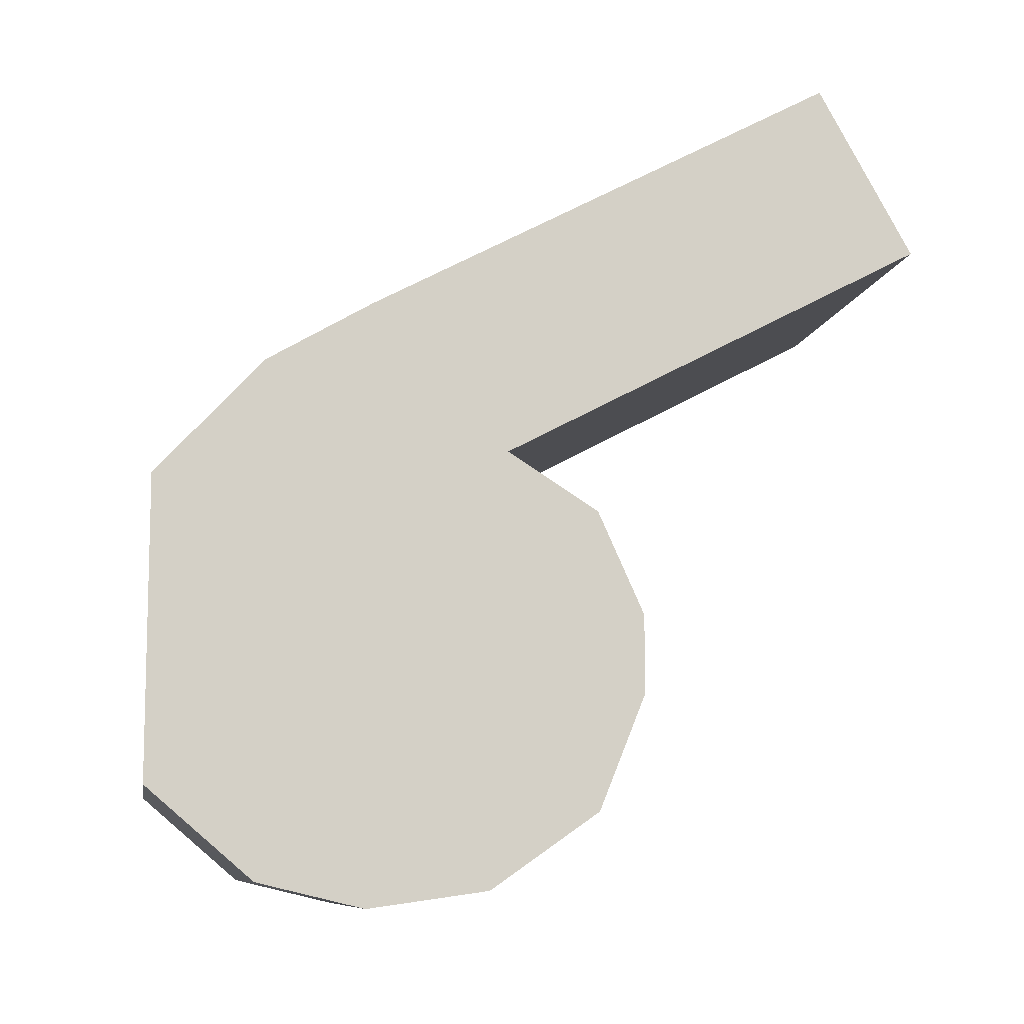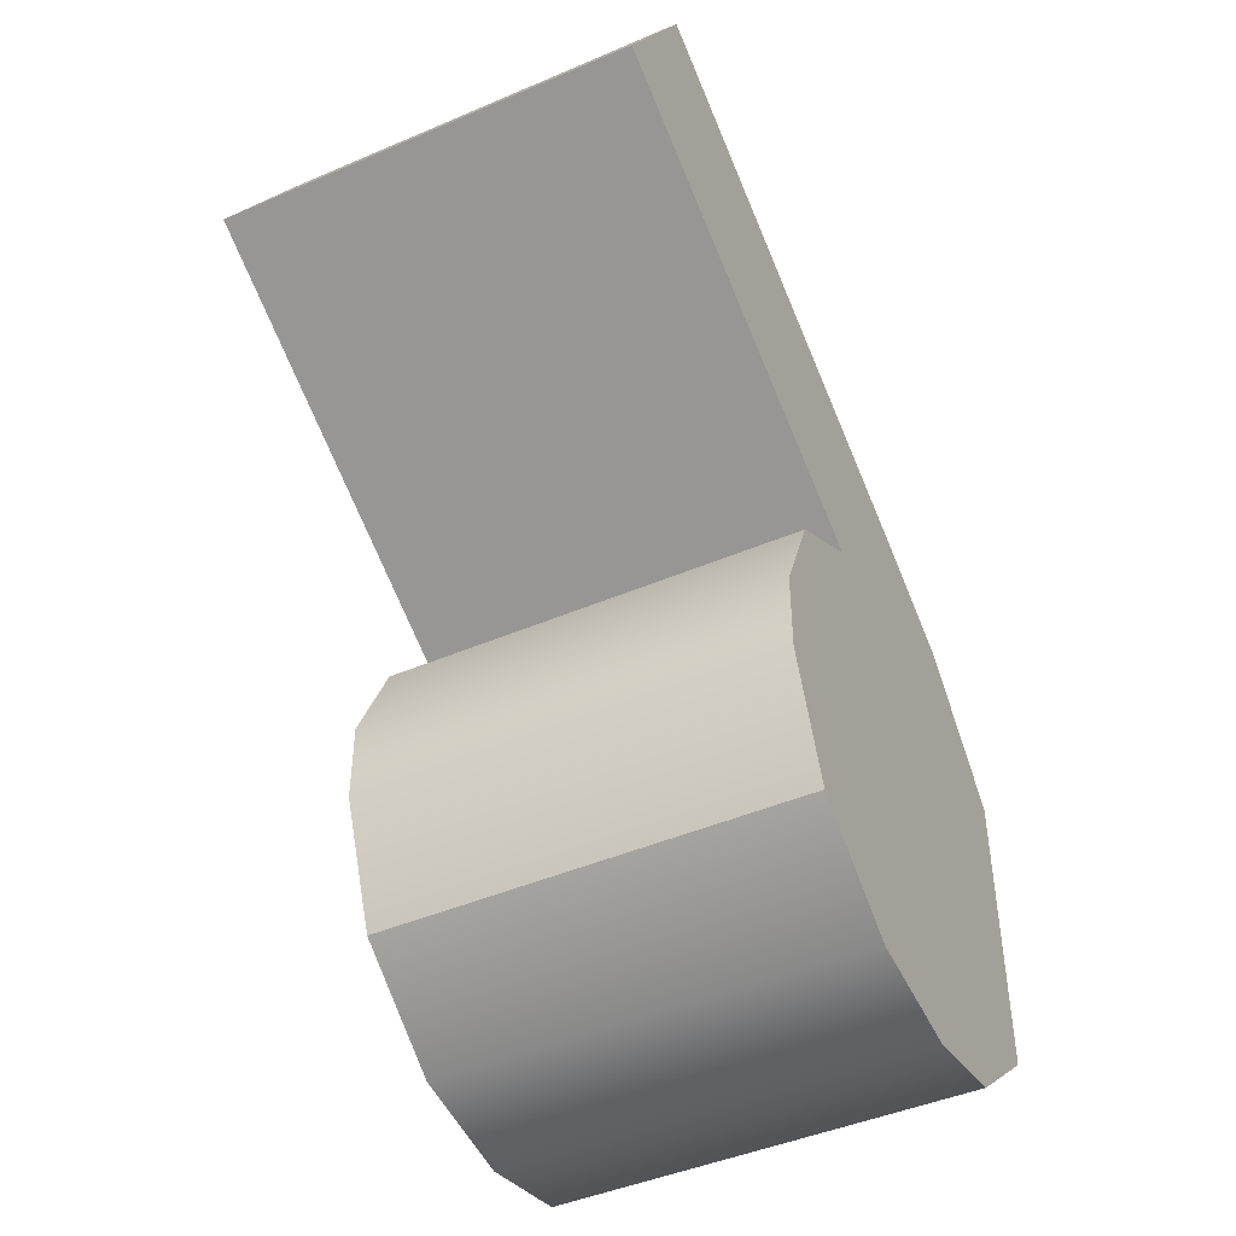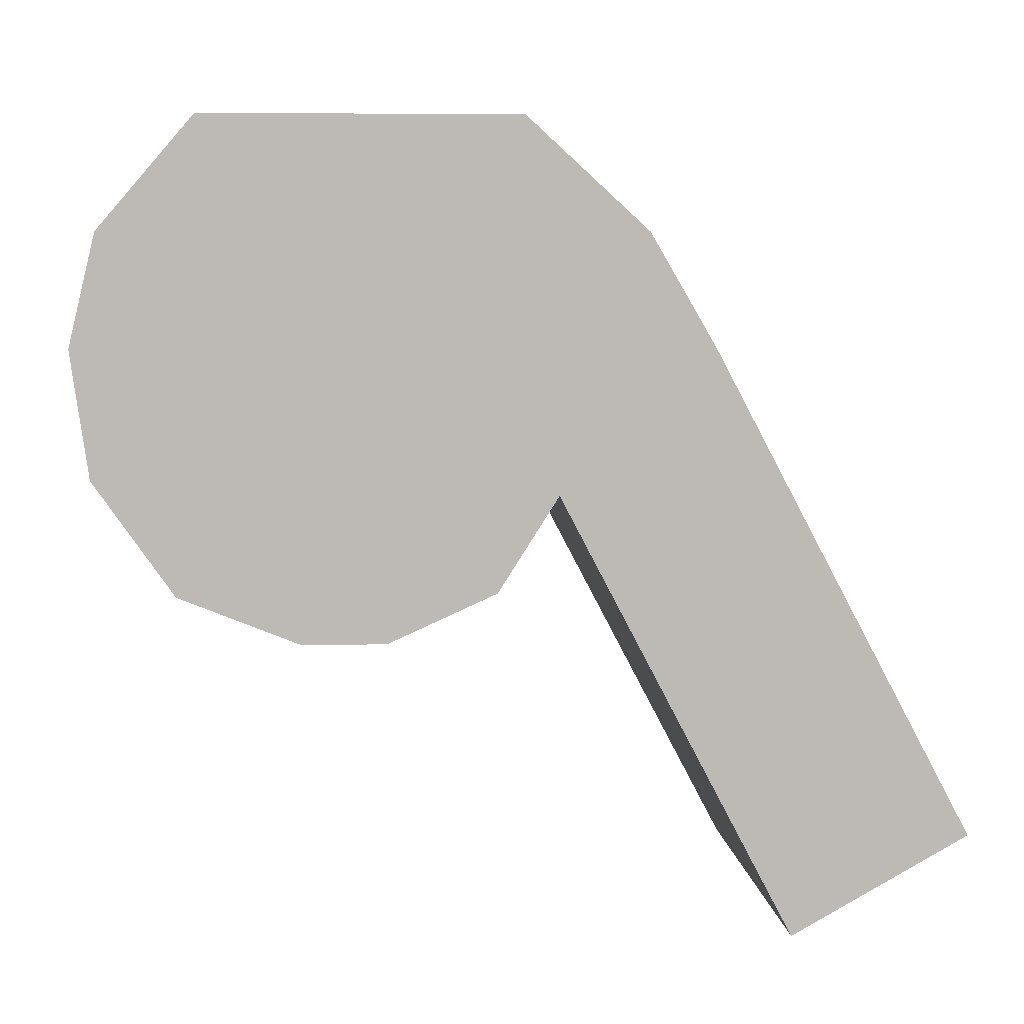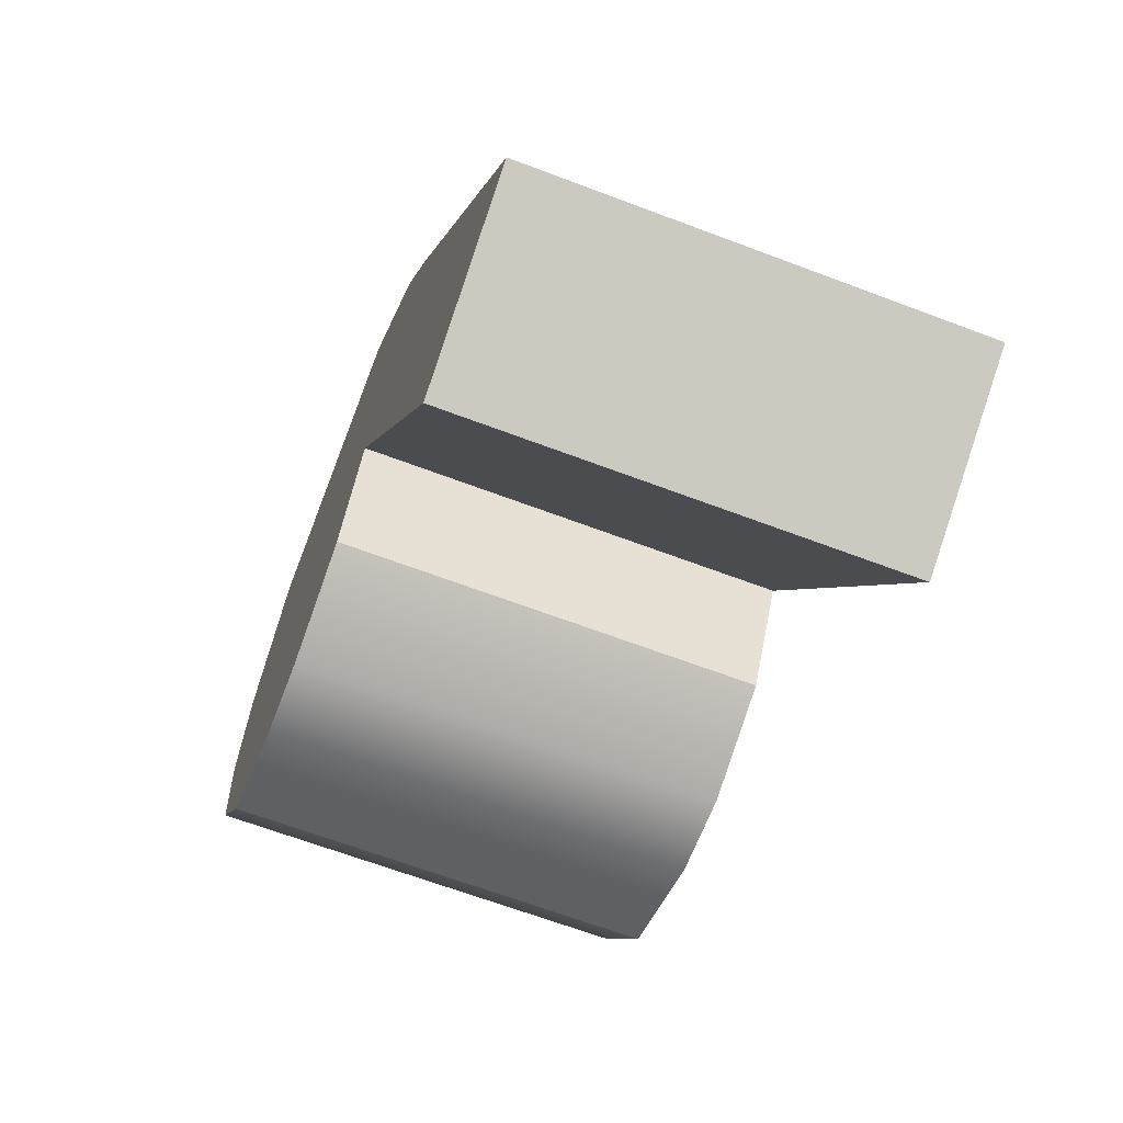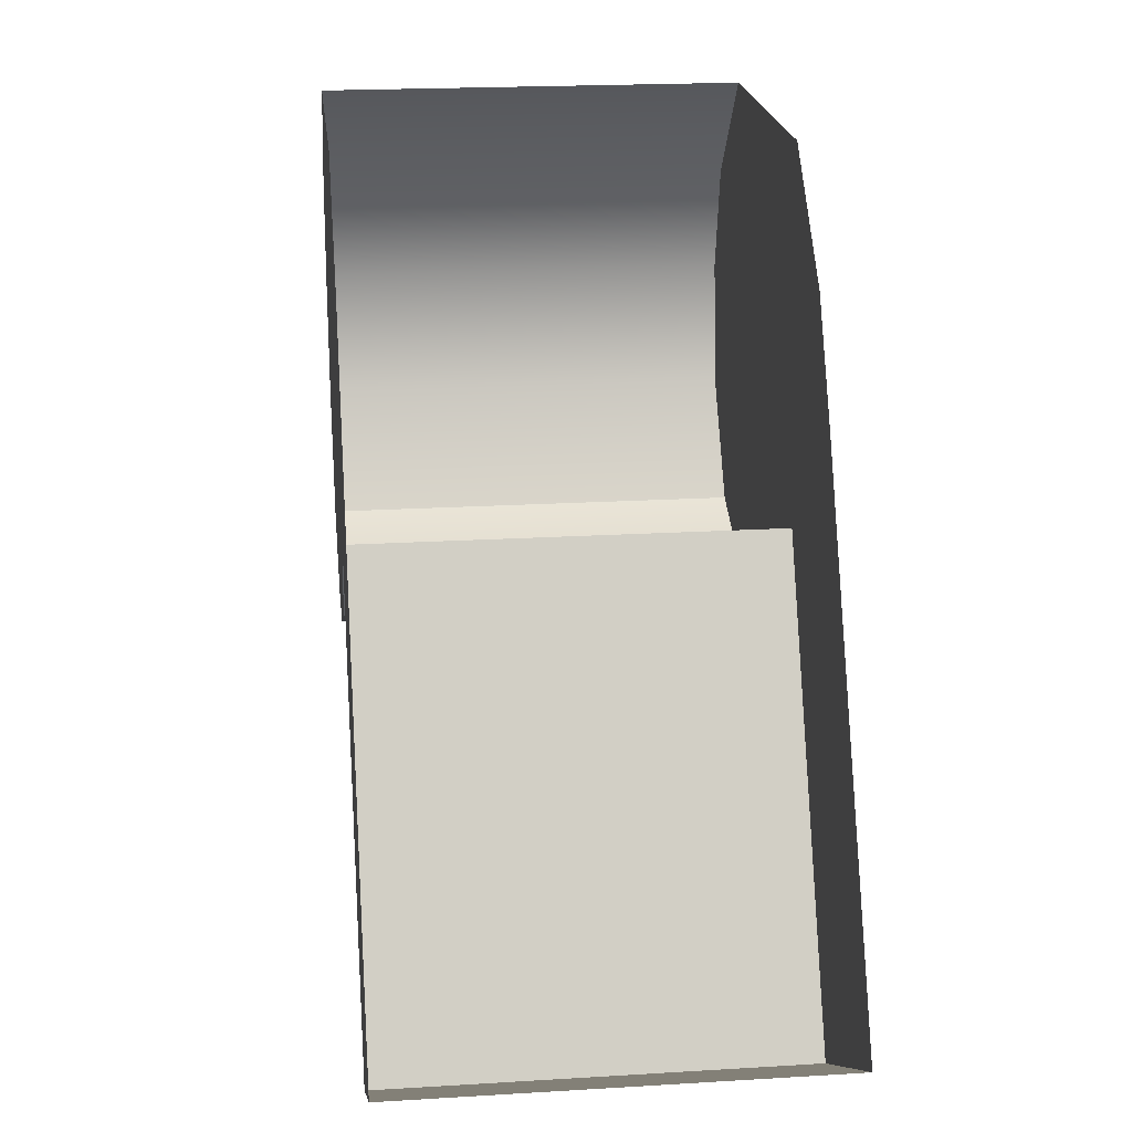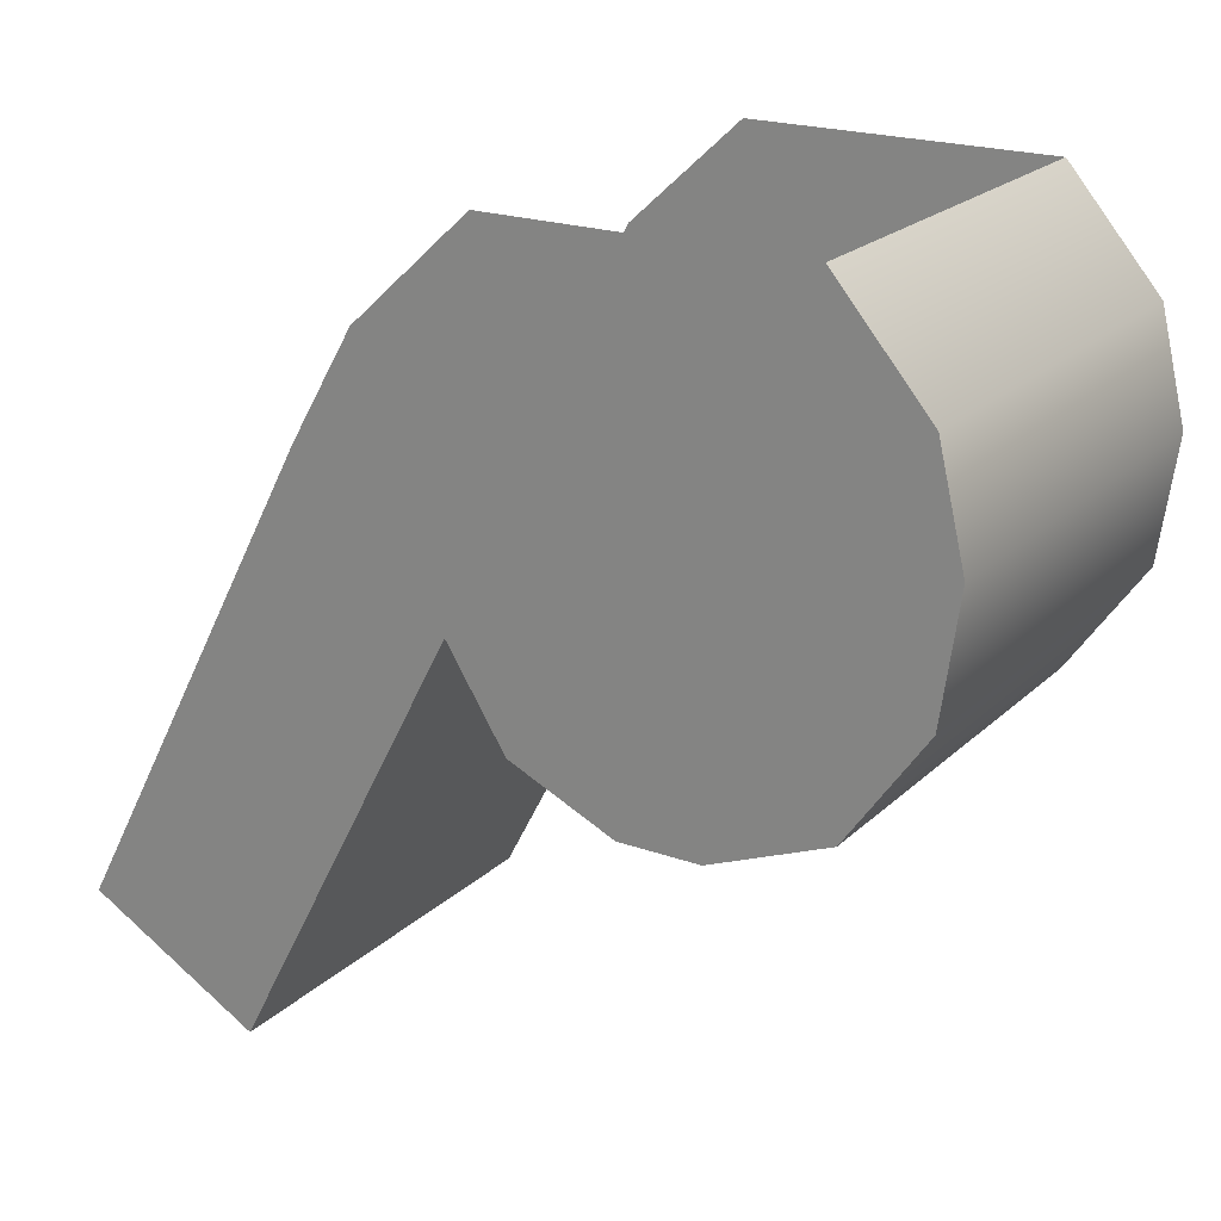
<metadata>
{"format":"obj","ext":"obj","renderer":"f3d","projection":"perspective","resolution":1024,"background":"white","views":[{"elev":-9.4,"azim":-99.6,"up":"+Z"},{"elev":-45.3,"azim":26.3,"up":"+Z"},{"elev":6.6,"azim":-95.0,"up":"+Y"},{"elev":-65.3,"azim":-20.9,"up":"+Y"},{"elev":20.4,"azim":-6.3,"up":"+Y"},{"elev":21.3,"azim":122.3,"up":"+Y"}]}
</metadata>
<code>
o sponza_248
v 87.85 67.39 -5.423
v 87.85 67.39 -5.308
v 87.85 67.46 -5.159
v 87.85 67.46 -5.59
v 87.85 67.79 -5.726
v 87.85 67.79 -4.863
v 87.85 67.94 -4.953
v 87.85 67.94 -5.689
v 87.85 68.1 -5.121
v 87.85 68.1 -5.556
v 87.85 67.59 -5.075
v 87.85 67.62 -5.701
v 87.85 66.97 -4.749
v 87.85 67.11 -4.501
v 87.85 67.94 -5.689
v 88.45 67.94 -5.689
v 88.45 67.79 -5.726
v 87.85 67.79 -5.726
v 88.45 68.1 -5.556
v 87.85 68.1 -5.556
v 88.45 67.46 -5.159
v 88.45 67.59 -5.075
v 87.85 67.59 -5.075
v 87.85 67.46 -5.159
v 87.85 67.62 -5.701
v 88.45 67.62 -5.701
v 88.45 67.46 -5.59
v 87.85 67.46 -5.59
v 87.85 67.59 -5.075
v 88.45 67.59 -5.075
v 88.45 66.97 -4.749
v 87.85 66.97 -4.749
v 87.85 66.97 -4.749
v 88.45 66.97 -4.749
v 88.45 67.11 -4.501
v 87.85 67.11 -4.501
v 88.45 67.39 -5.423
v 88.45 67.46 -5.59
v 88.45 67.46 -5.159
v 88.45 67.39 -5.308
v 88.45 67.94 -4.953
v 88.45 67.79 -4.863
v 88.45 67.79 -5.726
v 88.45 67.94 -5.689
v 88.45 68.1 -5.121
v 88.45 68.1 -5.556
v 88.45 67.59 -5.075
v 88.45 67.62 -5.701
v 88.45 67.11 -4.501
v 88.45 66.97 -4.749
v 87.85 67.39 -5.308
v 87.85 67.39 -5.423
v 88.45 67.39 -5.423
v 88.45 67.39 -5.308
v 87.85 67.46 -5.59
v 88.45 67.46 -5.59
v 88.45 67.46 -5.159
v 87.85 67.46 -5.159
f 1 2 3
f 1 3 4
f 5 6 7
f 5 7 8
f 8 7 9
f 8 9 10
f 11 6 5
f 11 5 12
f 4 3 11
f 4 11 12
f 11 13 14
f 11 14 6
f 15 16 17
f 15 17 18
f 19 16 15
f 19 15 20
f 21 22 23
f 21 23 24
f 25 26 27
f 25 27 28
f 29 30 31
f 29 31 32
f 33 34 35
f 33 35 36
f 37 38 39
f 37 39 40
f 41 42 43
f 41 43 44
f 45 41 44
f 45 44 46
f 43 42 47
f 43 47 48
f 38 48 47
f 38 47 39
f 47 42 49
f 47 49 50
f 51 52 53
f 51 53 54
f 52 55 56
f 52 56 53
f 17 26 25
f 17 25 18
f 54 57 58
f 54 58 51

</code>
